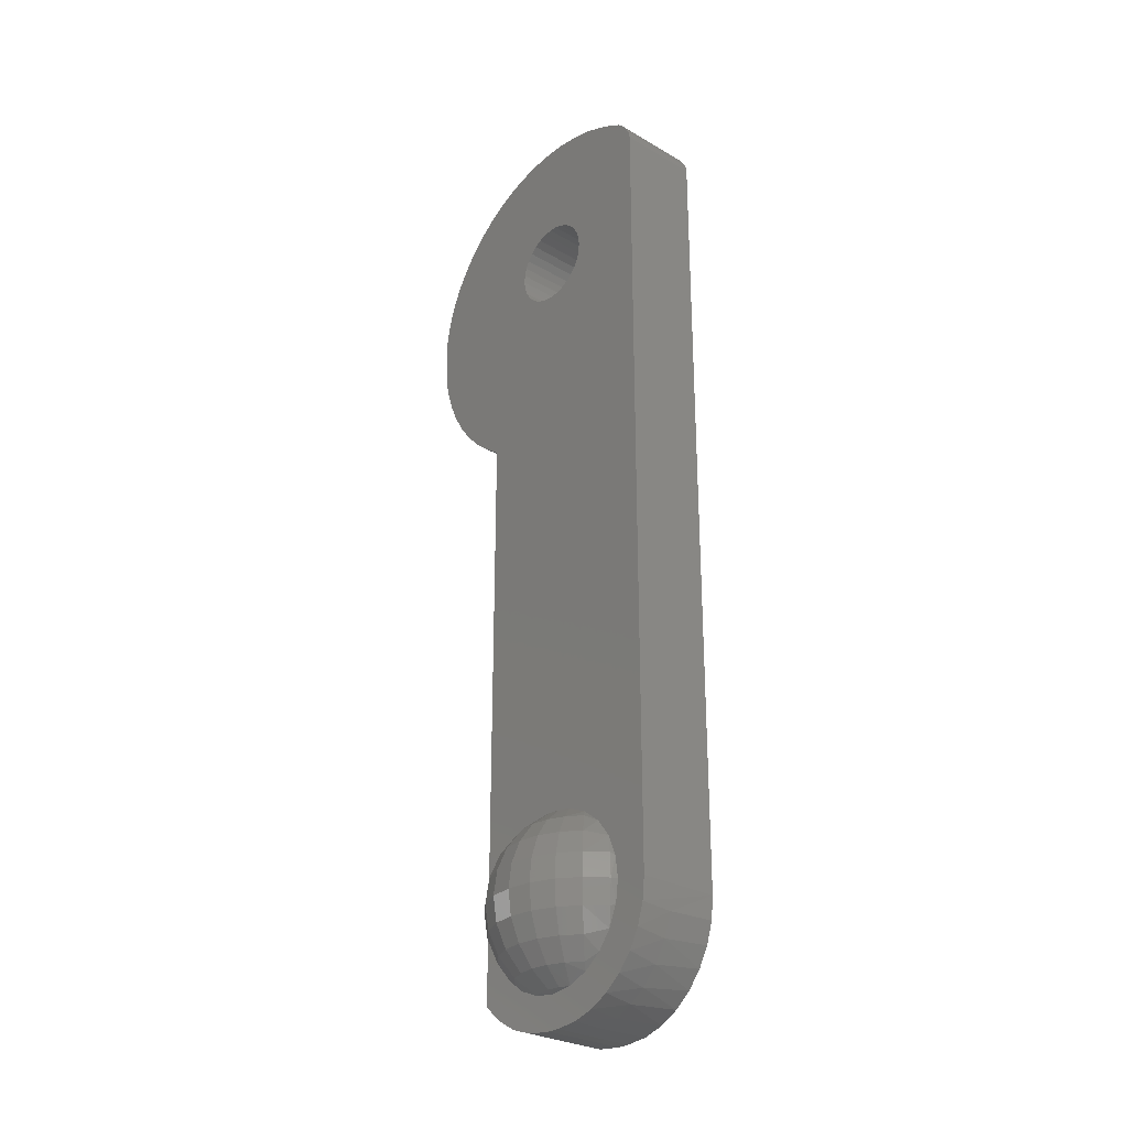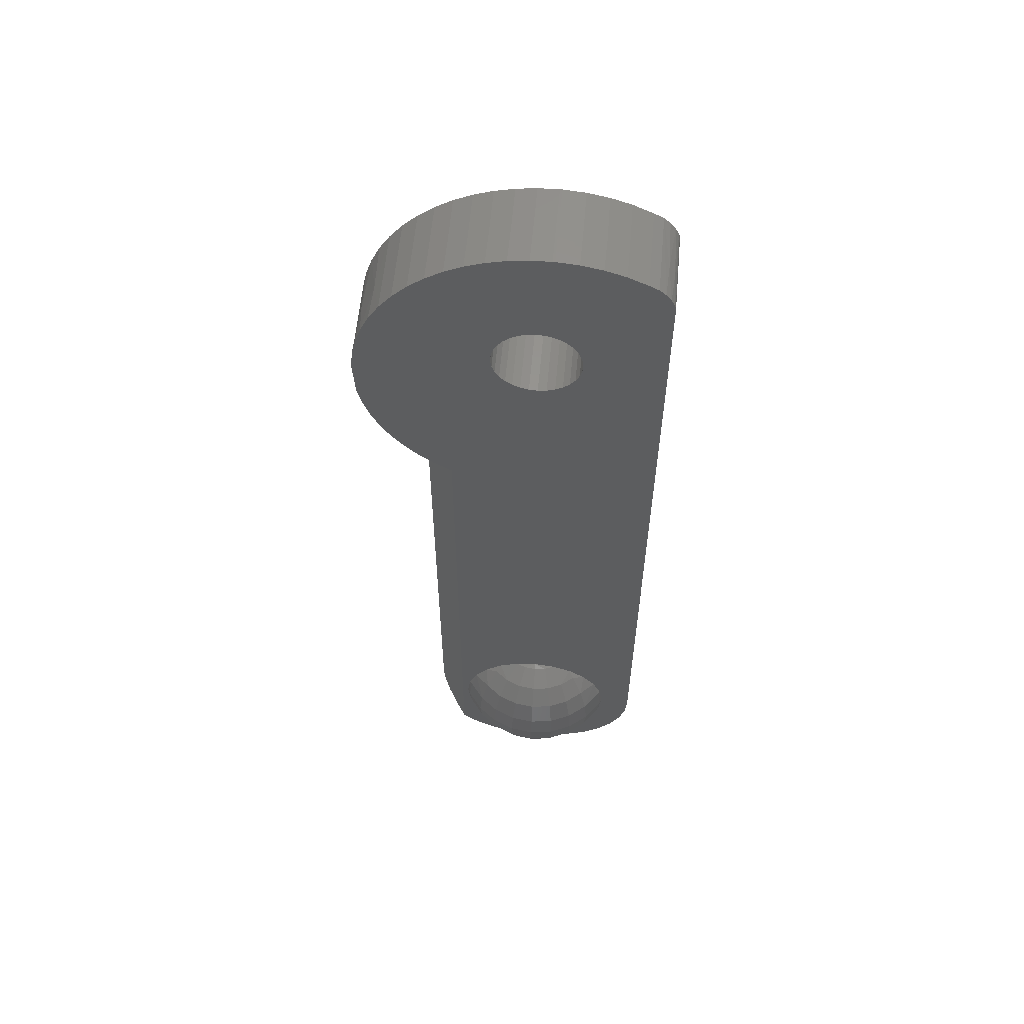
<metadata>
{"format":"stl","ext":"stl","renderer":"f3d","projection":"perspective","resolution":1024,"background":"white","views":[{"elev":-27.7,"azim":48.4,"up":"+Y"},{"elev":58.3,"azim":5.2,"up":"+Y"}]}
</metadata>
<code>
# stl→obj: 381 verts, 762 faces
v 0.9672 -17.44 4.897
v 0.08148 -17.34 4.897
v 0.9672 -17.44 1.897
v 0.06951 -17.34 3.697
v 0.08148 -17.34 1.897
v -1.48 -16.63 4.897
v -0.764 -17.05 3.697
v -0.7422 -17.06 4.897
v -1.509 -16.6 3.697
v -1.48 -16.63 1.897
v -0.7422 -17.06 1.897
v -2.505 -15.52 4.501
v -2.14 -16.01 3.697
v -2.109 -16.05 4.897
v -2.545 -15.45 3.697
v -2.505 -15.52 2.294
v -2.109 -16.05 1.897
v -3.035 -14.2 3.971
v -2.85 -14.83 3.697
v -2.824 -14.9 4.182
v -3.042 -14.16 3.697
v -3.035 -14.2 2.823
v -2.824 -14.9 2.612
v -3.109 -13.44 3.897
v -3.09 -13.82 2.879
v -3.09 -13.82 3.916
v -3.109 -13.44 2.897
v -2.109 5.039 4.897
v -3.109 5.758 3.897
v -4.254 14.55 4.897
v -3.86 6.52 4.897
v -3.793 15.14 4.897
v -4.637 13.91 4.897
v -4.668 7.731 4.897
v -4.962 8.385 4.897
v -5.172 12.57 4.897
v -5.184 9.062 4.897
v -4.943 13.25 4.897
v -5.331 9.755 4.897
v -5.402 11.17 4.897
v -5.325 11.87 4.897
v -4.3 7.107 4.897
v -3.347 5.975 4.897
v -3.26 15.69 4.897
v -0.6065 12.03 4.897
v -2.764 5.479 4.897
v -1.872 -13.25 4.897
v -1.464 -14.77 4.897
v -0.9794 -15.4 4.897
v -0.3481 -15.89 4.897
v 0.387 -16.19 4.897
v 1.401 -17.44 4.897
v 1.176 -16.3 4.897
v 1.965 -16.19 4.897
v 2.957 -17.13 4.897
v 2.7 -15.89 4.897
v 2.207 -17.36 4.897
v 3.331 -15.4 4.897
v 4.229 -16.27 4.897
v 3.815 -14.77 4.897
v 3.637 -16.76 4.897
v 4.12 -14.04 4.897
v 5.087 -15 4.897
v 4.224 -13.25 4.897
v 4.718 -15.68 4.897
v 5.32 -14.25 4.897
v 5.402 -13.44 4.897
v 5.402 15.44 4.897
v 3.815 -11.73 4.897
v 5.389 15.56 4.897
v 5.354 15.69 4.897
v 5.227 15.95 4.897
v 5.04 16.2 4.897
v 4.813 16.41 4.897
v 2.522 11.84 4.897
v 2.444 11.54 4.897
v 3.769 16.94 4.897
v 2.541 12.15 4.897
v 4.474 16.6 4.897
v 2.499 12.45 4.897
v 2.264 17.36 4.897
v 2.243 13.01 4.897
v 3.029 17.2 4.897
v 1.485 17.44 4.897
v 1.793 13.43 4.897
v 1.515 13.56 4.897
v 0.6863 17.42 4.897
v 0.9083 13.66 4.897
v 1.405 17.44 4.897
v -0.02628 17.32 4.897
v 0.3107 13.52 4.897
v -0.7259 17.15 4.897
v -0.1873 13.16 4.897
v -1.406 16.9 4.897
v -0.5089 12.63 4.897
v -0.5875 12.34 4.897
v -2.68 16.17 4.897
v -2.059 16.57 4.897
v 3.331 -11.09 4.897
v 2.122 11.02 4.897
v 2.7 -10.61 4.897
v 2.309 11.26 4.897
v 1.891 10.81 4.897
v 1.965 -10.31 4.897
v 1.624 10.66 4.897
v 1.027 10.51 4.897
v 1.176 -10.2 4.897
v 1.333 10.56 4.897
v 0.7187 10.53 4.897
v 0.387 -10.31 4.897
v 0.4201 10.61 4.897
v 0.1426 10.75 4.897
v -0.1034 10.93 4.897
v -0.3079 11.16 4.897
v -0.4636 11.43 4.897
v -0.5644 11.72 4.897
v -0.3738 12.91 4.897
v 0.04398 13.36 4.897
v 0.6025 13.62 4.897
v 1.216 13.64 4.897
v 2.038 13.24 4.897
v 2.398 12.74 4.897
v -1.768 -14.04 4.897
v -1.768 -12.46 4.897
v -1.464 -11.73 4.897
v -0.9794 -11.09 4.897
v -0.3481 -10.61 4.897
v 4.12 -12.46 4.897
v 1.401 -17.44 1.897
v 0.387 -16.19 1.897
v -0.3481 -15.89 1.897
v -0.9794 -15.4 1.897
v -1.464 -14.77 1.897
v -2.109 5.039 1.897
v -1.872 -13.25 1.897
v -2.764 5.479 1.897
v -0.6065 12.03 1.897
v -3.347 5.975 1.897
v -3.26 15.69 1.897
v -3.793 15.14 1.897
v -4.3 7.107 1.897
v -4.254 14.55 1.897
v -3.86 6.52 1.897
v -4.668 7.731 1.897
v -4.637 13.91 1.897
v -5.184 9.062 1.897
v -4.943 13.25 1.897
v -4.962 8.385 1.897
v -5.172 12.57 1.897
v -5.402 11.17 1.897
v -5.325 11.87 1.897
v -5.331 9.755 1.897
v -2.68 16.17 1.897
v -1.406 16.9 1.897
v -0.5875 12.34 1.897
v -2.059 16.57 1.897
v -0.5089 12.63 1.897
v -0.02628 17.32 1.897
v -0.1873 13.16 1.897
v -0.7259 17.15 1.897
v 0.6863 17.42 1.897
v 0.3107 13.52 1.897
v 1.405 17.44 1.897
v 0.9083 13.66 1.897
v 1.485 17.44 1.897
v 1.515 13.56 1.897
v 1.793 13.43 1.897
v 3.029 17.2 1.897
v 2.243 13.01 1.897
v 2.264 17.36 1.897
v 3.769 16.94 1.897
v 2.499 12.45 1.897
v 2.541 12.15 1.897
v 4.813 16.41 1.897
v 2.522 11.84 1.897
v 4.474 16.6 1.897
v 5.402 15.44 1.897
v 2.444 11.54 1.897
v 5.04 16.2 1.897
v 5.227 15.95 1.897
v 5.389 15.56 1.897
v 5.354 15.69 1.897
v 3.815 -11.73 1.897
v 3.331 -11.09 1.897
v 2.309 11.26 1.897
v 5.32 -14.25 1.897
v 4.224 -13.25 1.897
v 5.402 -13.44 1.897
v 5.087 -15 1.897
v 4.718 -15.68 1.897
v 4.12 -14.04 1.897
v 3.637 -16.76 1.897
v 3.815 -14.77 1.897
v 4.229 -16.27 1.897
v 3.331 -15.4 1.897
v 2.207 -17.36 1.897
v 2.7 -15.89 1.897
v 2.957 -17.13 1.897
v 1.965 -16.19 1.897
v 1.176 -16.3 1.897
v 2.398 12.74 1.897
v 2.038 13.24 1.897
v 1.216 13.64 1.897
v 0.6025 13.62 1.897
v 0.04398 13.36 1.897
v -0.3738 12.91 1.897
v -0.5644 11.72 1.897
v -0.4636 11.43 1.897
v -0.3079 11.16 1.897
v -0.1034 10.93 1.897
v 0.1426 10.75 1.897
v 0.4201 10.61 1.897
v 0.7187 10.53 1.897
v 1.176 -10.2 1.897
v 0.387 -10.31 1.897
v -0.3481 -10.61 1.897
v -0.9794 -11.09 1.897
v -1.464 -11.73 1.897
v -1.768 -12.46 1.897
v 1.027 10.51 1.897
v 1.624 10.66 1.897
v 1.965 -10.31 1.897
v 1.333 10.56 1.897
v 1.891 10.81 1.897
v 2.7 -10.61 1.897
v 2.122 11.02 1.897
v 4.12 -12.46 1.897
v -1.768 -14.04 1.897
v -3.109 5.758 2.897
v 4.118 -13.25 5.096
v 4.018 -14.13 5.038
v 4.018 -12.37 5.038
v 3.256 -11.55 5.477
v 2.874 -10.85 5.096
v 2.647 -11.55 5.945
v 2.816 -12.37 6.239
v 3.496 -12.37 5.717
v 2.377 -10.85 5.477
v 1.615 -10.31 5.038
v 0.7362 -10.31 5.038
v -0.02519 -10.85 5.477
v -0.5227 -10.85 5.096
v -0.9044 -11.55 5.477
v -0.2951 -11.55 5.945
v 0.5541 -10.85 5.717
v -1.666 -12.37 5.038
v -1.766 -13.25 5.096
v -1.144 -12.37 5.717
v -1.666 -14.13 5.038
v -0.9044 -14.95 5.477
v -0.5227 -15.65 5.096
v -0.2951 -14.95 5.945
v -0.4648 -14.13 6.239
v -1.144 -14.13 5.717
v -0.02519 -15.65 5.477
v 0.7362 -16.19 5.038
v 1.615 -16.19 5.038
v 2.377 -15.65 5.477
v 2.874 -15.65 5.096
v 3.256 -14.95 5.477
v 2.647 -14.95 5.945
v 1.798 -15.65 5.717
v 1.176 -10.31 5.096
v 1.176 -16.19 5.096
v 3.578 -13.25 5.799
v 3.496 -14.13 5.717
v 2.874 -13.25 6.339
v 2.816 -14.13 6.239
v 1.937 -14.95 6.239
v 1.798 -10.85 5.717
v 1.937 -11.55 6.239
v 1.176 -10.85 5.799
v 1.176 -11.55 6.339
v 2.025 -12.37 6.567
v 2.055 -13.25 6.678
v 1.176 -12.37 6.678
v 1.176 -13.25 6.794
v 2.025 -14.13 6.567
v 1.176 -14.13 6.678
v 1.176 -14.95 6.339
v 1.176 -15.65 5.799
v 0.5541 -15.65 5.717
v 0.4144 -14.95 6.239
v 0.3266 -14.13 6.567
v 0.2966 -13.25 6.678
v 0.3266 -12.37 6.567
v 0.4144 -11.55 6.239
v -0.4648 -12.37 6.239
v -0.5227 -13.25 6.339
v -1.226 -13.25 5.799
v -4.568 14.04 3.698
v -5.091 12.84 3.698
v -5.366 11.58 3.698
v -5.395 10.31 3.698
v -5.293 9.537 3.698
v -5.102 8.781 3.698
v -4.821 8.048 3.698
v -4.453 7.348 3.698
v -3.997 6.689 3.698
v -3.454 6.078 3.698
v 0.6909 17.42 3.698
v -0.01728 17.33 3.698
v -0.7127 17.15 3.698
v -1.389 16.91 3.698
v -2.047 16.58 3.698
v -2.672 16.18 3.698
v -3.256 15.7 3.698
v 3.776 16.94 3.697
v 3.053 17.19 3.697
v 2.274 17.36 3.697
v 2.135 -17.37 3.697
v 2.824 -17.18 3.697
v 3.458 -16.87 3.697
v 4.023 -16.46 3.697
v 4.594 -15.85 3.697
v 5.029 -15.13 3.697
v 5.305 -14.32 3.697
v 4.118 -13.25 1.699
v 4.018 -12.37 1.756
v 4.018 -14.13 1.756
v 3.256 -14.95 1.317
v 2.874 -15.65 1.699
v 2.647 -14.95 0.8493
v 2.816 -14.13 0.5554
v 3.496 -14.13 1.077
v 2.377 -15.65 1.317
v 1.615 -16.19 1.756
v 0.7362 -16.19 1.756
v -0.02519 -15.65 1.317
v -0.5227 -15.65 1.699
v -0.9044 -14.95 1.317
v -0.2951 -14.95 0.8493
v 0.5541 -15.65 1.077
v -1.666 -14.13 1.756
v -1.766 -13.25 1.699
v -1.144 -14.13 1.077
v -1.666 -12.37 1.756
v -0.9044 -11.55 1.317
v -0.5227 -10.85 1.699
v -0.2951 -11.55 0.8493
v -0.4648 -12.37 0.5554
v -1.144 -12.37 1.077
v -0.02519 -10.85 1.317
v 0.7362 -10.31 1.756
v 1.615 -10.31 1.756
v 2.377 -10.85 1.317
v 2.874 -10.85 1.699
v 3.256 -11.55 1.317
v 2.647 -11.55 0.8493
v 1.798 -10.85 1.077
v 1.176 -10.31 1.699
v 1.176 -16.19 1.699
v 3.578 -13.25 0.995
v 3.496 -12.37 1.077
v 2.874 -13.25 0.4551
v 2.816 -12.37 0.5554
v 1.937 -11.55 0.5554
v 1.798 -15.65 1.077
v 1.937 -14.95 0.5554
v 1.176 -15.65 0.995
v 1.176 -14.95 0.4551
v 2.025 -14.13 0.2276
v 2.055 -13.25 0.1158
v 1.176 -14.13 0.1158
v 1.176 -13.25 0
v 2.025 -12.37 0.2276
v 1.176 -12.37 0.1158
v 1.176 -11.55 0.4551
v 1.176 -10.85 0.995
v 0.5541 -10.85 1.077
v 0.4144 -11.55 0.5554
v 0.3266 -12.37 0.2276
v 0.2966 -13.25 0.1158
v 0.3266 -14.13 0.2276
v 0.4144 -14.95 0.5554
v -0.4648 -14.13 0.5554
v -0.5227 -13.25 0.4551
v -1.226 -13.25 0.995
v 5.374 15.62 3.697
v 5.3 15.82 3.697
v 5.092 16.14 3.697
f 1 2 3
f 3 2 4
f 3 4 5
f 6 7 8
f 7 6 9
f 7 9 10
f 7 10 11
f 7 11 4
f 7 4 8
f 12 13 14
f 13 12 15
f 13 15 16
f 13 16 17
f 13 17 9
f 13 9 14
f 18 19 20
f 19 18 21
f 19 21 22
f 19 22 23
f 19 23 15
f 19 15 20
f 24 25 26
f 24 27 25
f 26 25 21
f 26 21 18
f 23 16 15
f 17 10 9
f 11 5 4
f 8 4 2
f 12 20 15
f 25 22 21
f 6 14 9
f 14 28 12
f 28 29 12
f 24 18 29
f 24 26 18
f 18 20 29
f 20 12 29
f 30 31 32
f 33 34 30
f 34 33 35
f 36 37 38
f 37 36 39
f 40 39 41
f 41 39 36
f 37 35 38
f 38 35 33
f 34 42 30
f 42 31 30
f 31 43 32
f 32 43 44
f 28 45 46
f 14 47 28
f 6 48 14
f 48 6 49
f 2 50 8
f 50 2 51
f 52 53 1
f 53 52 54
f 55 56 57
f 56 55 58
f 59 60 61
f 60 59 62
f 63 64 65
f 63 66 64
f 66 67 64
f 68 69 67
f 70 71 68
f 71 72 68
f 72 73 68
f 73 74 68
f 68 74 75
f 68 75 76
f 68 76 69
f 77 78 79
f 78 77 80
f 81 82 83
f 84 85 81
f 85 84 86
f 87 88 89
f 90 91 87
f 92 93 90
f 94 95 92
f 95 94 96
f 97 45 98
f 45 97 46
f 69 76 99
f 100 101 102
f 100 103 101
f 101 103 104
f 103 105 104
f 106 107 108
f 106 109 107
f 107 109 28
f 107 28 110
f 109 111 28
f 111 112 28
f 112 113 28
f 113 114 28
f 114 115 28
f 115 116 28
f 45 96 98
f 98 96 94
f 95 117 92
f 117 93 92
f 93 118 90
f 118 91 90
f 91 119 87
f 119 88 87
f 88 120 89
f 120 86 89
f 89 86 84
f 85 121 81
f 121 82 81
f 82 122 83
f 122 80 83
f 83 80 77
f 78 75 79
f 64 62 65
f 65 62 59
f 60 58 61
f 61 58 55
f 56 54 57
f 57 54 52
f 53 51 1
f 1 51 2
f 50 49 8
f 8 49 6
f 48 123 14
f 123 47 14
f 47 124 28
f 124 125 28
f 125 126 28
f 126 127 28
f 127 110 28
f 107 104 108
f 101 99 102
f 102 99 76
f 69 128 67
f 128 64 67
f 79 75 74
f 108 104 105
f 97 44 46
f 46 44 43
f 45 28 116
f 3 129 1
f 129 52 1
f 5 130 3
f 130 5 131
f 10 132 11
f 132 10 133
f 134 135 17
f 136 137 134
f 138 139 136
f 139 138 140
f 141 142 143
f 141 144 142
f 142 144 145
f 146 147 148
f 147 146 149
f 150 151 152
f 151 149 152
f 152 149 146
f 147 145 148
f 148 145 144
f 142 140 143
f 143 140 138
f 139 153 136
f 136 153 137
f 154 155 156
f 155 154 157
f 158 159 160
f 161 162 158
f 163 164 161
f 165 166 163
f 166 165 167
f 168 169 170
f 171 172 168
f 172 171 173
f 174 175 176
f 175 174 177
f 175 177 178
f 174 179 177
f 179 180 177
f 181 177 182
f 178 177 183
f 178 183 184
f 178 184 185
f 186 187 188
f 186 189 187
f 189 190 187
f 187 190 191
f 192 193 194
f 193 192 195
f 196 197 198
f 197 196 199
f 3 200 129
f 175 173 176
f 176 173 171
f 172 201 168
f 201 169 168
f 169 202 170
f 202 167 170
f 170 167 165
f 166 203 163
f 203 164 163
f 164 204 161
f 204 162 161
f 162 205 158
f 205 159 158
f 159 206 160
f 206 157 160
f 160 157 154
f 155 137 156
f 137 207 134
f 207 208 134
f 208 209 134
f 209 210 134
f 210 211 134
f 211 212 134
f 212 213 134
f 134 213 214
f 134 214 215
f 134 215 216
f 134 216 217
f 134 217 218
f 134 218 219
f 134 219 135
f 213 220 214
f 221 222 223
f 221 224 222
f 222 224 225
f 224 226 225
f 187 227 188
f 227 183 188
f 184 225 185
f 222 214 223
f 135 228 17
f 228 133 17
f 17 133 10
f 132 131 11
f 11 131 5
f 130 200 3
f 200 199 129
f 129 199 196
f 197 195 198
f 198 195 192
f 193 191 194
f 194 191 190
f 188 183 177
f 137 153 156
f 185 225 226
f 223 214 220
f 182 177 180
f 17 16 134
f 134 16 229
f 16 23 229
f 25 27 22
f 27 229 22
f 22 229 23
f 24 29 27
f 29 229 27
f 178 76 175
f 76 75 175
f 175 75 173
f 75 78 173
f 122 172 80
f 172 122 201
f 121 169 82
f 169 121 202
f 86 167 85
f 167 86 166
f 88 203 120
f 203 88 164
f 91 204 119
f 204 91 162
f 93 205 118
f 205 93 159
f 95 206 117
f 95 157 206
f 206 159 117
f 117 159 93
f 205 162 118
f 118 162 91
f 204 164 119
f 119 164 88
f 203 166 120
f 120 166 86
f 167 202 85
f 85 202 121
f 169 201 82
f 82 201 122
f 172 173 80
f 80 173 78
f 95 96 157
f 157 96 155
f 116 137 45
f 137 116 207
f 114 208 115
f 208 114 209
f 112 210 113
f 210 112 211
f 109 212 111
f 212 109 213
f 108 220 106
f 220 108 223
f 103 221 105
f 221 103 224
f 102 185 100
f 76 178 102
f 178 185 102
f 185 226 100
f 226 224 100
f 100 224 103
f 221 223 105
f 105 223 108
f 220 213 106
f 106 213 109
f 212 211 111
f 111 211 112
f 210 209 113
f 113 209 114
f 208 207 115
f 115 207 116
f 137 155 45
f 45 155 96
f 62 64 230
f 62 230 231
f 62 231 60
f 69 232 128
f 99 233 69
f 233 99 234
f 233 234 235
f 233 235 236
f 233 236 237
f 233 237 69
f 104 238 101
f 107 239 104
f 110 240 107
f 127 241 110
f 241 127 242
f 241 242 243
f 241 243 244
f 241 244 245
f 241 245 110
f 125 243 126
f 124 246 125
f 246 124 247
f 246 247 248
f 246 248 125
f 124 47 247
f 48 249 123
f 49 250 48
f 250 49 251
f 250 251 252
f 250 252 253
f 250 253 254
f 250 254 48
f 51 255 50
f 53 256 51
f 54 257 53
f 56 258 54
f 258 56 259
f 258 259 260
f 258 260 261
f 258 261 262
f 258 262 54
f 60 260 58
f 107 263 239
f 53 264 256
f 64 128 230
f 230 232 265
f 230 265 266
f 230 266 231
f 60 231 266
f 60 266 260
f 230 128 232
f 232 69 237
f 232 237 265
f 265 237 267
f 265 267 268
f 265 268 266
f 261 260 266
f 261 266 268
f 261 268 269
f 261 269 262
f 56 58 259
f 58 260 259
f 99 101 234
f 238 104 270
f 238 270 271
f 238 271 235
f 238 235 234
f 238 234 101
f 270 239 272
f 270 272 273
f 270 273 271
f 236 235 274
f 236 274 275
f 236 275 267
f 236 267 237
f 274 271 276
f 274 276 277
f 274 277 275
f 268 267 278
f 268 278 269
f 278 275 279
f 278 279 280
f 278 280 269
f 54 262 257
f 262 269 281
f 262 281 264
f 262 264 257
f 53 257 264
f 275 278 267
f 271 274 235
f 104 239 270
f 264 281 256
f 281 280 282
f 281 282 256
f 280 279 283
f 280 283 282
f 280 281 269
f 279 277 284
f 279 284 283
f 277 276 285
f 277 285 284
f 277 279 275
f 276 273 286
f 276 286 285
f 273 272 287
f 273 287 286
f 273 276 271
f 272 263 245
f 272 245 287
f 245 263 240
f 245 240 110
f 263 272 239
f 107 240 263
f 245 244 287
f 286 287 288
f 286 288 289
f 286 289 285
f 284 285 253
f 284 253 252
f 284 252 283
f 51 256 282
f 51 282 255
f 282 283 255
f 287 244 288
f 288 244 248
f 288 248 290
f 288 290 289
f 254 253 289
f 254 289 290
f 254 290 249
f 254 249 48
f 285 289 253
f 283 252 255
f 252 251 255
f 50 255 251
f 50 251 49
f 249 290 247
f 249 247 123
f 244 243 248
f 247 290 248
f 127 126 242
f 125 248 243
f 126 243 242
f 47 123 247
f 140 142 32
f 145 291 142
f 145 147 291
f 291 147 292
f 291 292 38
f 291 38 33
f 291 33 30
f 291 30 142
f 147 149 292
f 150 293 151
f 293 150 294
f 293 294 40
f 293 40 41
f 293 41 292
f 293 292 151
f 146 295 152
f 295 146 296
f 295 296 37
f 295 37 39
f 295 39 294
f 295 294 152
f 144 297 148
f 297 144 298
f 297 298 34
f 297 34 35
f 297 35 296
f 297 296 148
f 143 299 141
f 299 143 300
f 299 300 31
f 299 31 42
f 299 42 298
f 299 298 141
f 136 229 138
f 136 134 229
f 138 229 300
f 138 300 143
f 28 46 29
f 46 43 29
f 29 43 300
f 29 300 229
f 42 34 298
f 35 37 296
f 39 40 294
f 41 36 292
f 36 38 292
f 30 32 142
f 149 151 292
f 152 294 150
f 148 296 146
f 141 298 144
f 43 31 300
f 89 163 301
f 89 301 87
f 158 302 161
f 302 158 303
f 302 303 90
f 302 90 87
f 302 87 301
f 302 301 161
f 154 304 160
f 304 154 305
f 304 305 94
f 304 94 92
f 304 92 303
f 304 303 160
f 153 306 156
f 306 153 307
f 306 307 97
f 306 97 98
f 306 98 305
f 306 305 156
f 153 139 307
f 139 140 307
f 140 32 307
f 32 44 307
f 98 94 305
f 92 90 303
f 154 156 305
f 44 97 307
f 158 160 303
f 163 161 301
f 79 176 308
f 79 308 77
f 168 309 171
f 309 168 310
f 309 310 83
f 309 83 77
f 309 77 308
f 309 308 171
f 168 170 310
f 84 81 165
f 165 81 310
f 165 310 170
f 83 310 81
f 176 171 308
f 188 177 67
f 177 68 67
f 52 129 311
f 52 311 57
f 198 312 196
f 312 198 313
f 312 313 55
f 312 55 57
f 312 57 311
f 312 311 196
f 194 314 192
f 314 194 315
f 314 315 59
f 314 59 61
f 314 61 313
f 314 313 192
f 189 316 190
f 316 189 317
f 316 317 63
f 316 63 65
f 316 65 315
f 316 315 190
f 189 186 317
f 67 66 188
f 188 66 317
f 188 317 186
f 65 59 315
f 61 55 313
f 63 317 66
f 194 190 315
f 198 192 313
f 129 196 311
f 227 187 318
f 227 318 319
f 227 319 183
f 193 320 191
f 195 321 193
f 321 195 322
f 321 322 323
f 321 323 324
f 321 324 325
f 321 325 193
f 199 326 197
f 200 327 199
f 130 328 200
f 131 329 130
f 329 131 330
f 329 330 331
f 329 331 332
f 329 332 333
f 329 333 130
f 133 331 132
f 228 334 133
f 334 228 335
f 334 335 336
f 334 336 133
f 228 135 335
f 218 337 219
f 217 338 218
f 338 217 339
f 338 339 340
f 338 340 341
f 338 341 342
f 338 342 218
f 215 343 216
f 214 344 215
f 222 345 214
f 225 346 222
f 346 225 347
f 346 347 348
f 346 348 349
f 346 349 350
f 346 350 222
f 183 348 184
f 214 351 344
f 200 352 327
f 187 191 318
f 318 320 353
f 318 353 354
f 318 354 319
f 183 319 354
f 183 354 348
f 191 320 318
f 320 193 325
f 320 325 353
f 353 325 355
f 353 355 356
f 353 356 354
f 349 348 354
f 349 354 356
f 349 356 357
f 349 357 350
f 225 184 347
f 184 348 347
f 195 197 322
f 326 199 358
f 326 358 359
f 326 359 323
f 326 323 322
f 326 322 197
f 358 327 360
f 358 360 361
f 358 361 359
f 324 323 362
f 324 362 363
f 324 363 355
f 324 355 325
f 362 359 364
f 362 364 365
f 362 365 363
f 356 355 366
f 356 366 357
f 366 363 367
f 366 367 368
f 366 368 357
f 222 350 345
f 350 357 369
f 350 369 351
f 350 351 345
f 214 345 351
f 363 366 355
f 359 362 323
f 327 358 199
f 351 369 344
f 369 368 370
f 369 370 344
f 368 367 371
f 368 371 370
f 368 369 357
f 367 365 372
f 367 372 371
f 365 364 373
f 365 373 372
f 365 367 363
f 364 361 374
f 364 374 373
f 361 360 375
f 361 375 374
f 361 364 359
f 360 352 333
f 360 333 375
f 333 352 328
f 333 328 130
f 352 360 327
f 200 328 352
f 333 332 375
f 374 375 376
f 374 376 377
f 374 377 373
f 372 373 341
f 372 341 340
f 372 340 371
f 215 344 370
f 215 370 343
f 370 371 343
f 375 332 376
f 376 332 336
f 376 336 378
f 376 378 377
f 342 341 377
f 342 377 378
f 342 378 337
f 342 337 218
f 373 377 341
f 371 340 343
f 340 339 343
f 216 343 339
f 216 339 217
f 337 378 335
f 337 335 219
f 332 331 336
f 335 378 336
f 131 132 330
f 133 336 331
f 132 331 330
f 135 219 335
f 165 163 84
f 163 89 84
f 79 74 176
f 74 174 176
f 177 181 68
f 68 181 379
f 68 379 70
f 180 380 182
f 380 180 381
f 380 381 72
f 380 72 71
f 380 71 379
f 380 379 182
f 180 179 381
f 74 73 174
f 174 73 381
f 174 381 179
f 71 70 379
f 182 379 181
f 72 381 73

</code>
